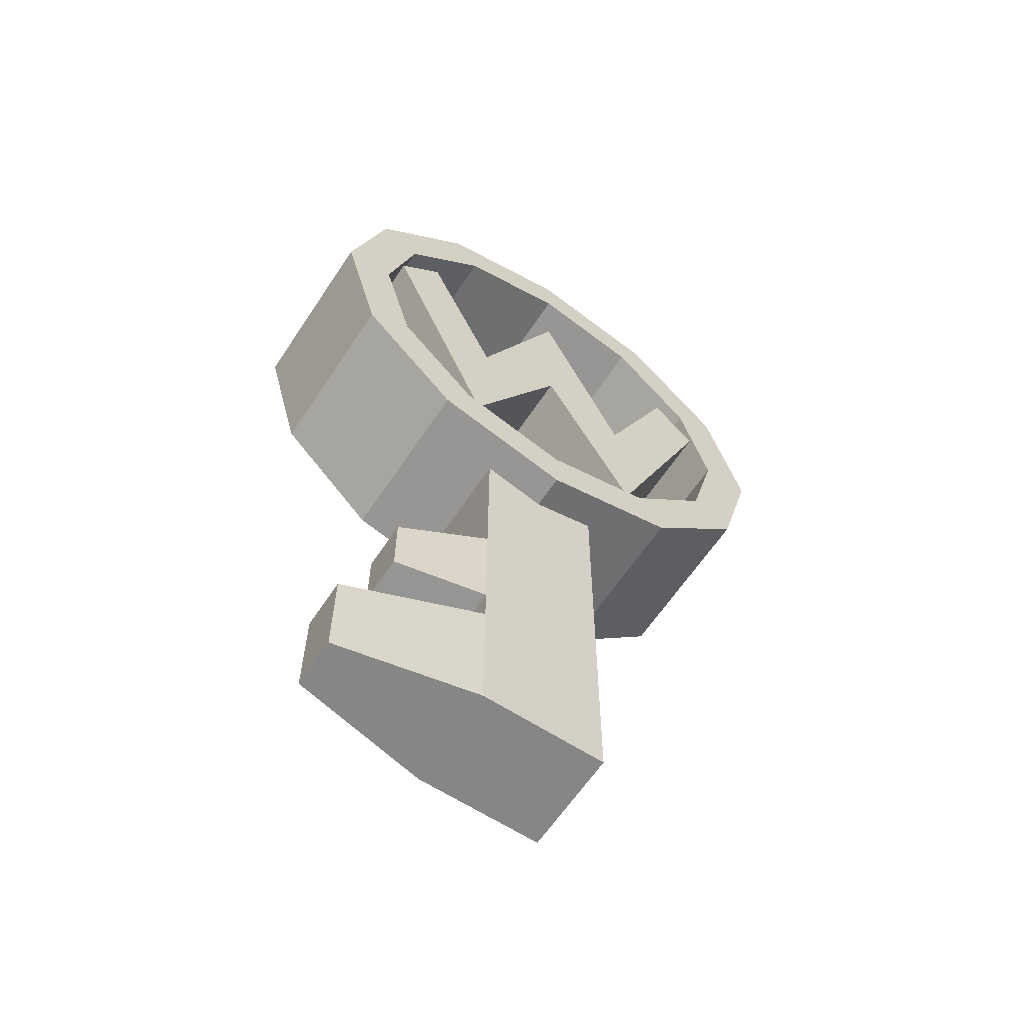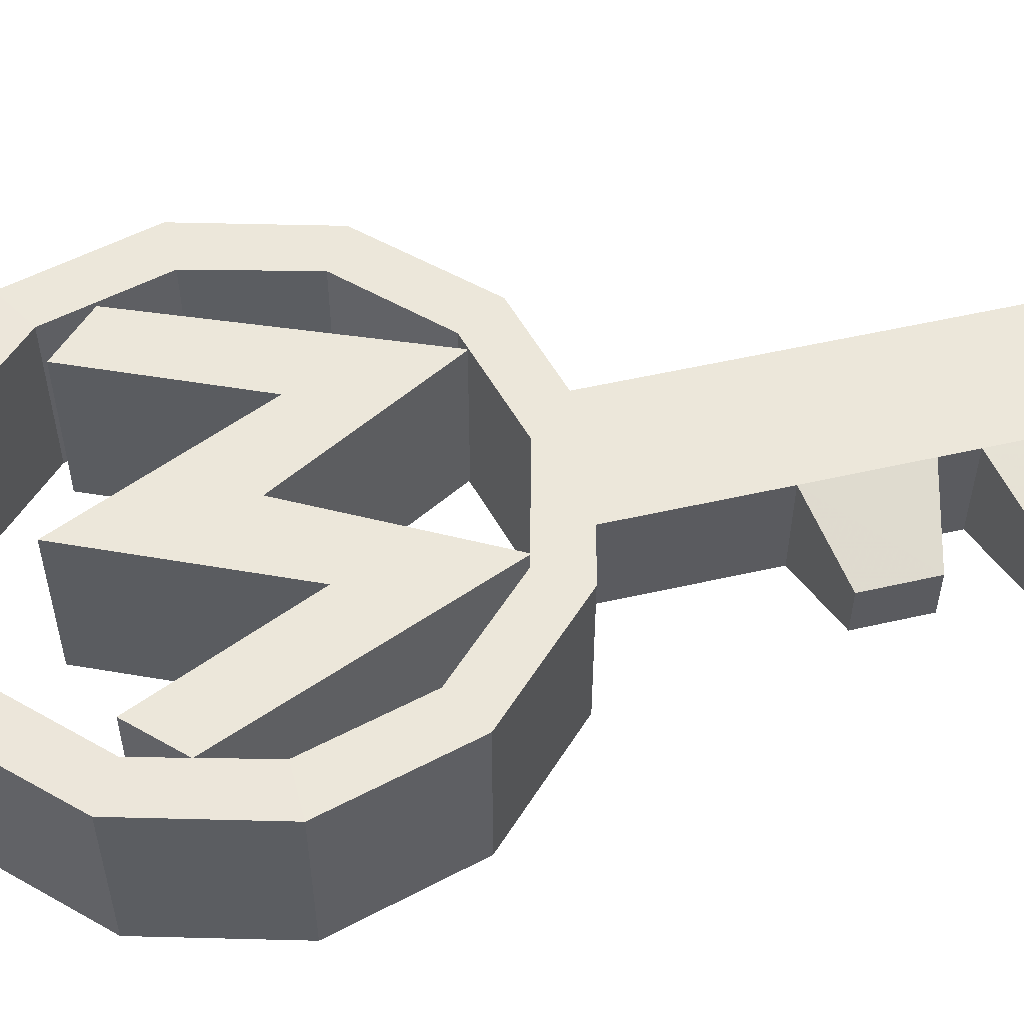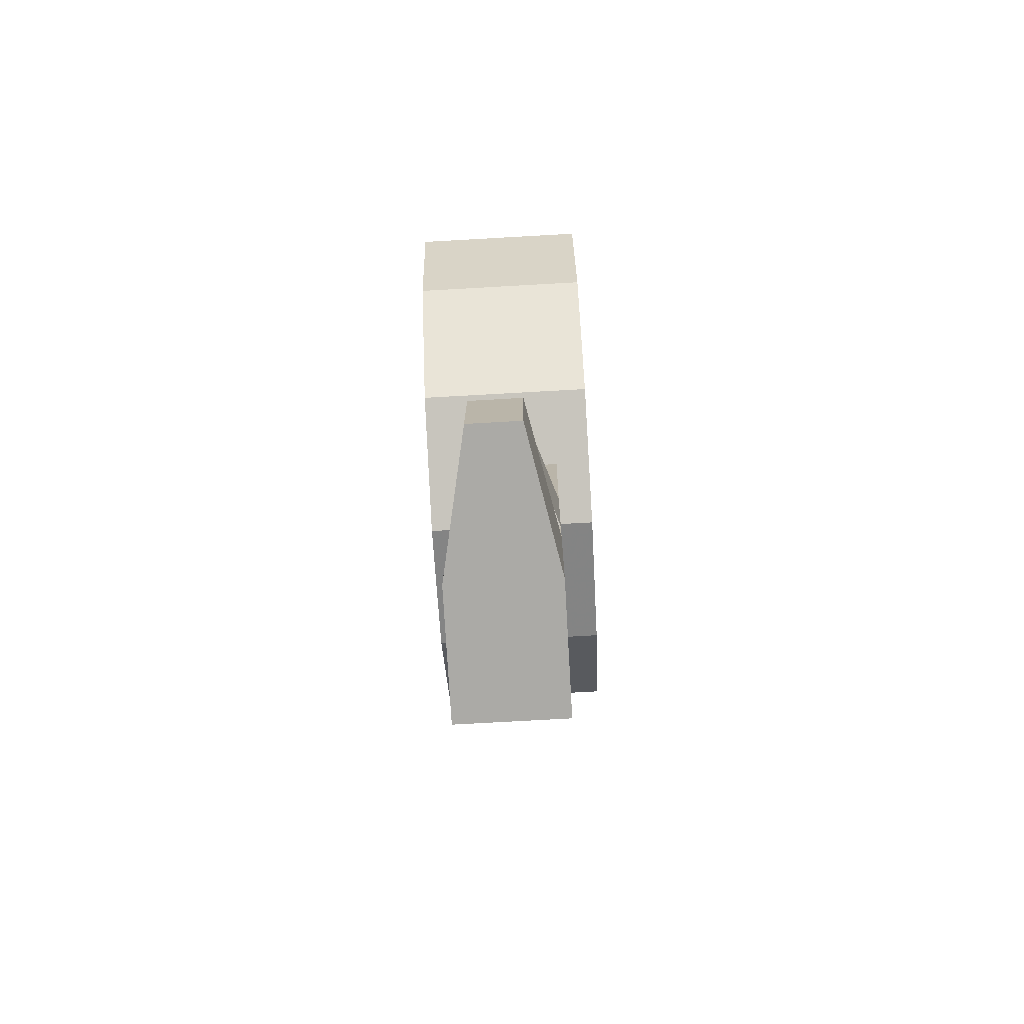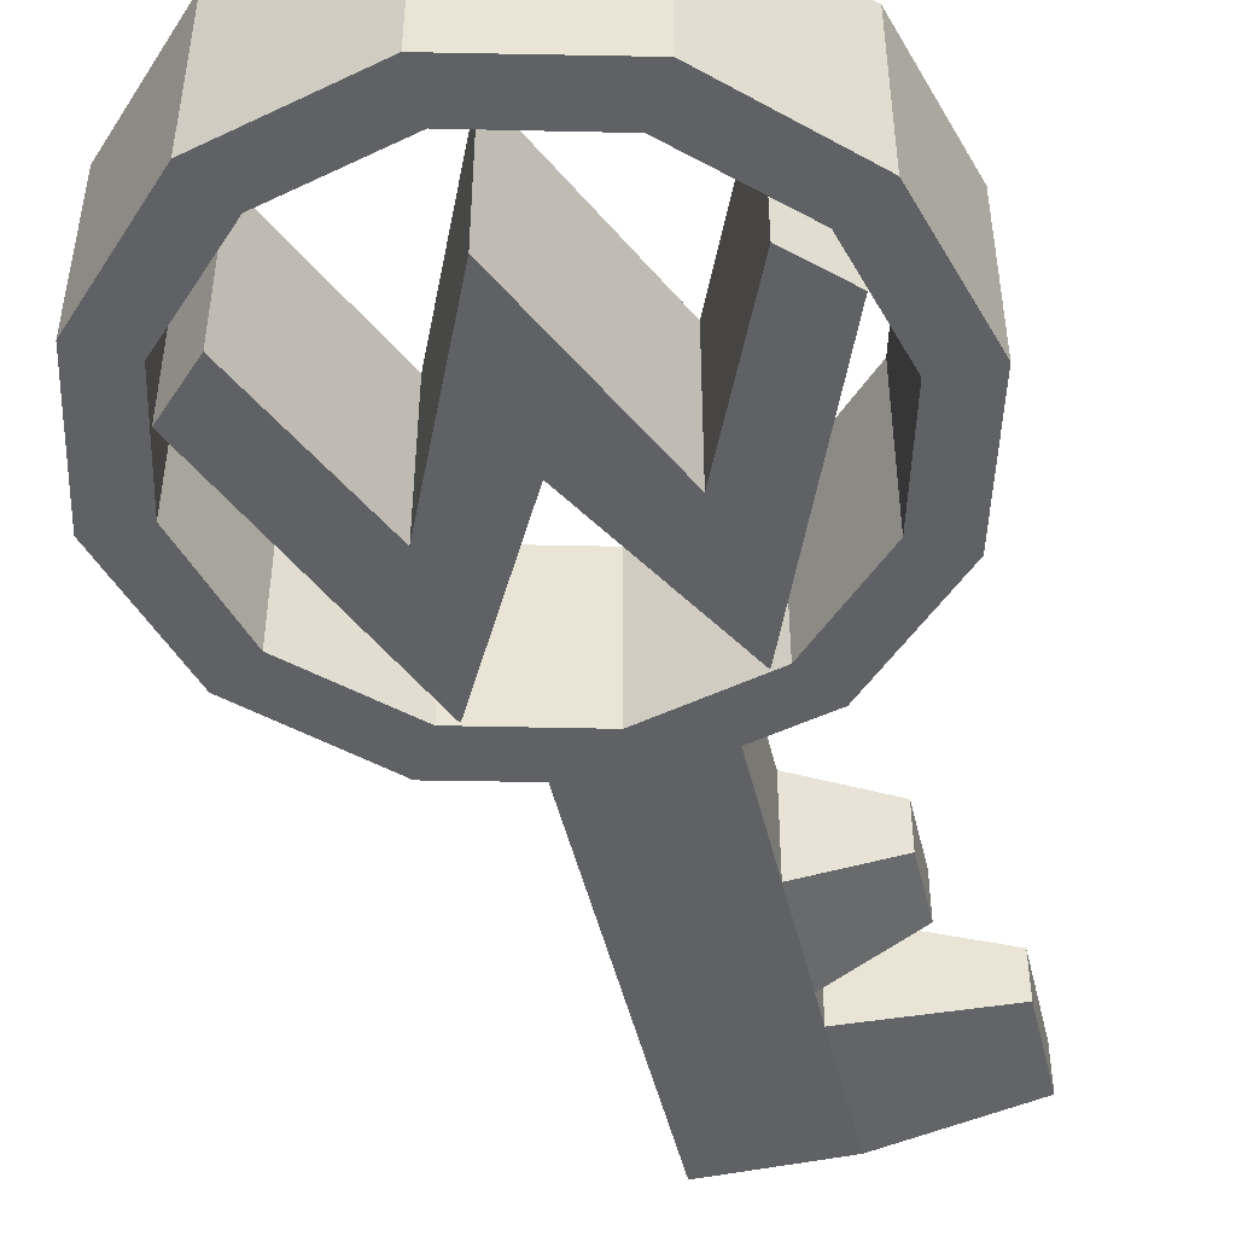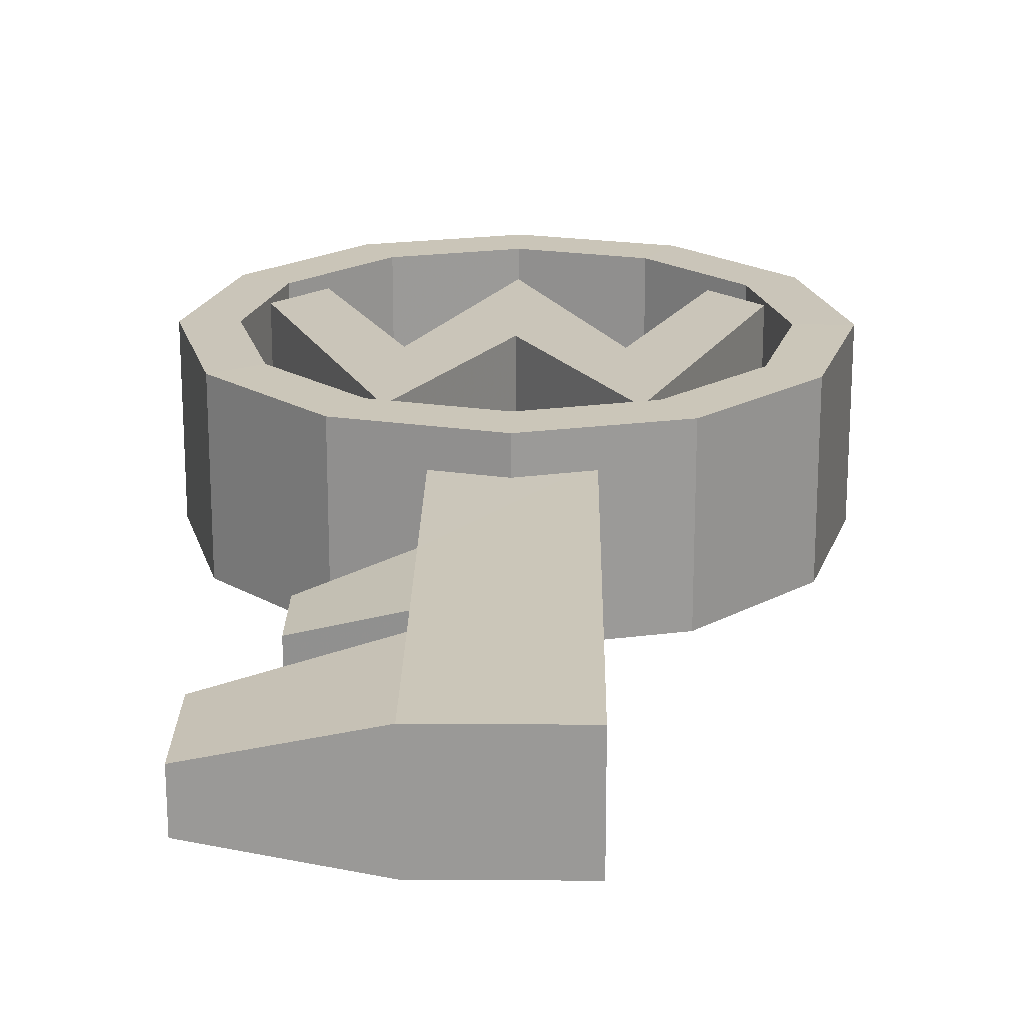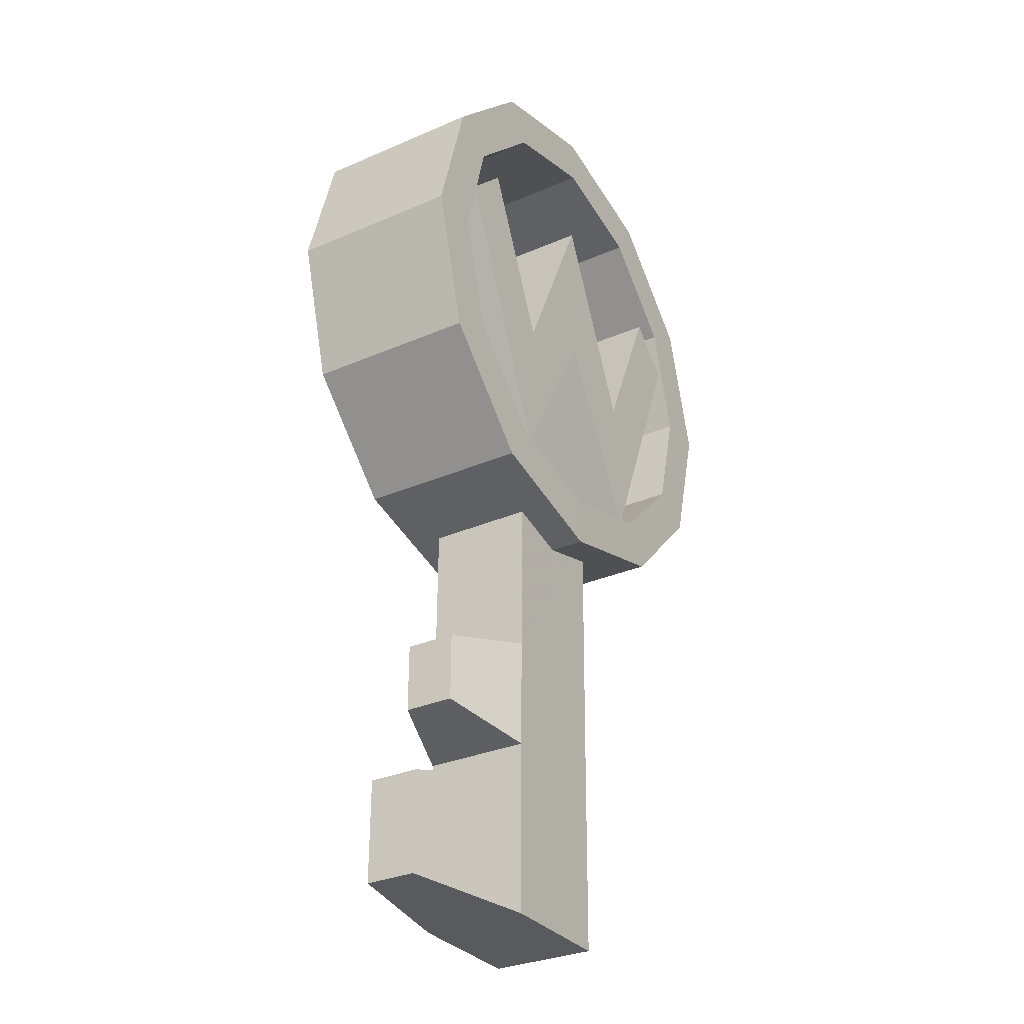
<metadata>
{"format":"obj","ext":"obj","renderer":"f3d","projection":"perspective","resolution":1024,"background":"white","views":[{"elev":-62.5,"azim":-33.5,"up":"+Y"},{"elev":54.0,"azim":-103.9,"up":"+Z"},{"elev":-75.8,"azim":-86.8,"up":"+Y"},{"elev":-48.0,"azim":-166.6,"up":"+Z"},{"elev":20.7,"azim":0.9,"up":"+Z"},{"elev":-31.2,"azim":-58.2,"up":"+Y"}]}
</metadata>
<code>
o wario_key
v -0.002686 4.164 0.6248
v -1.003 4.258 0.6235
v -0.8174 3.948 0.6248
v -1.737 3.521 0.6235
v -1.432 3.337 0.6248
v -2.016 2.513 0.6235
v -1.648 2.52 0.6248
v -1.737 1.505 0.6235
v -1.42 1.688 0.6248
v -1.003 0.7673 0.6235
v -0.812 1.077 0.6248
v 0 0.5056 0.6235
v 0.002686 0.8623 0.6248
v 1.003 0.7673 0.6235
v 0.8174 1.078 0.6248
v 1.738 1.505 0.6235
v 1.433 1.688 0.6248
v 2.016 2.513 0.6235
v 1.648 2.506 0.6248
v 1.738 3.521 0.6235
v 1.421 3.338 0.6248
v 1.003 4.258 0.6235
v 0.812 3.948 0.6248
v 0 4.52 0.6235
v -1.648 2.52 -0.6248
v -1.42 1.688 -0.6248
v -0.812 1.077 -0.6248
v 0.002686 0.8623 -0.6248
v 0.8174 1.078 -0.6248
v 1.433 1.688 -0.6248
v 1.648 2.506 -0.6248
v 1.421 3.338 -0.6248
v 0.812 3.948 -0.6248
v -0.002686 4.164 -0.6248
v -0.8174 3.948 -0.6248
v -1.432 3.337 -0.6248
v 1.738 3.521 -0.6235
v 1.003 4.258 -0.6235
v 0 4.52 -0.6235
v -1.003 4.258 -0.6235
v -1.737 3.521 -0.6235
v -2.016 2.513 -0.6235
v -1.737 1.505 -0.6235
v -1.003 0.7673 -0.6235
v 0 0.5056 -0.6235
v 1.003 0.7673 -0.6235
v 1.738 1.505 -0.6235
v 2.016 2.513 -0.6235
v 0.4697 0.7515 -0.3894
v 0.4685 0.748 0.3743
v 0.4697 -1.234 -0.4021
v 0.4685 -1.238 0.3616
v 0.4697 -2.575 -0.408
v 0.4685 -2.578 0.3555
v -0.4509 -2.575 -0.4097
v -0.4524 -2.578 0.354
v -1.465 -2.576 -0.2109
v -1.465 -2.577 0.1519
v 1.182 3.312 -0.6001
v 1.512 2.984 -0.6001
v 0.6472 2.105 -0.6001
v 0.7095 1.041 -0.6001
v 0 2.332 -0.6001
v -0.7095 1.041 -0.6001
v -0.6472 2.105 -0.6001
v 0 3.537 -0.6001
v -0.4509 -1.567 -0.405
v -0.4509 -1.31 -0.4041
v -1.182 3.312 0.6001
v -1.512 2.984 0.6001
v -0.6472 2.105 0.6001
v -0.7095 1.041 0.6001
v 0 2.332 0.6001
v -1.182 3.312 -0.6001
v -1.512 2.984 -0.6001
v 0.7095 1.041 0.6001
v 1.512 2.984 0.6001
v 1.182 3.312 0.6001
v 0 3.537 0.6001
v 0.6472 2.105 0.6001
v -0.4509 -0.5071 -0.4004
v -1.465 -1.844 -0.2078
v -1.465 -1.846 0.155
v -0.4524 -1.57 0.3584
v -0.4524 -1.313 0.3596
v -0.4524 0.748 0.3726
v -0.4524 -0.5105 0.3633
v -1.078 -0.658 -0.2017
v -1.078 -0.6594 0.1611
v -1.078 -1.161 -0.2039
v -1.078 -1.163 0.1589
v -0.4509 0.7515 -0.3911
f 1/1 2/1 3/1
f 4/1 3/1 2/1
f 3/1 4/1 5/1
f 6/1 5/1 4/1
f 5/1 6/1 7/1
f 8/1 7/1 6/1
f 7/1 8/1 9/1
f 10/1 9/1 8/1
f 9/1 10/1 11/1
f 12/1 11/1 10/1
f 11/1 12/1 13/1
f 14/1 13/1 12/1
f 13/1 14/1 15/1
f 16/1 15/1 14/1
f 15/1 16/1 17/1
f 18/1 17/1 16/1
f 17/1 18/1 19/1
f 20/1 19/1 18/1
f 19/1 20/1 21/1
f 22/1 21/1 20/1
f 21/1 22/1 23/1
f 24/1 23/1 22/1
f 23/1 24/1 1/1
f 2/1 1/1 24/1
f 25/1 7/1 26/1
f 9/1 26/1 7/1
f 26/1 9/1 27/1
f 11/1 27/1 9/1
f 27/1 11/1 28/1
f 13/1 28/1 11/1
f 28/1 13/1 29/1
f 15/1 29/1 13/1
f 29/1 15/1 30/1
f 17/1 30/1 15/1
f 30/1 17/1 31/1
f 19/1 31/1 17/1
f 31/1 19/1 32/1
f 21/1 32/1 19/1
f 32/1 21/1 33/1
f 23/1 33/1 21/1
f 33/1 23/1 34/1
f 1/1 34/1 23/1
f 34/1 1/1 35/1
f 3/1 35/1 1/1
f 35/1 3/1 36/1
f 5/1 36/1 3/1
f 36/1 5/1 25/1
f 7/1 25/1 5/1
f 18/1 37/1 20/1
f 38/1 20/1 37/1
f 20/1 38/1 22/1
f 39/1 22/1 38/1
f 22/1 39/1 24/1
f 40/1 24/1 39/1
f 24/1 40/1 2/1
f 41/1 2/1 40/1
f 2/1 41/1 4/1
f 42/1 4/1 41/1
f 4/1 42/1 6/1
f 43/1 6/1 42/1
f 6/1 43/1 8/1
f 44/1 8/1 43/1
f 8/1 44/1 10/1
f 45/1 10/1 44/1
f 10/1 45/1 12/1
f 46/1 12/1 45/1
f 12/1 46/1 14/1
f 47/1 14/1 46/1
f 14/1 47/1 16/1
f 48/1 16/1 47/1
f 16/1 48/1 18/1
f 37/1 18/1 48/1
f 31/1 48/1 30/1
f 47/1 30/1 48/1
f 30/1 47/1 29/1
f 46/1 29/1 47/1
f 29/1 46/1 28/1
f 45/1 28/1 46/1
f 28/1 45/1 27/1
f 44/1 27/1 45/1
f 27/1 44/1 26/1
f 43/1 26/1 44/1
f 26/1 43/1 25/1
f 42/1 25/1 43/1
f 25/1 42/1 36/1
f 41/1 36/1 42/1
f 36/1 41/1 35/1
f 40/1 35/1 41/1
f 35/1 40/1 34/1
f 39/1 34/1 40/1
f 34/1 39/1 33/1
f 38/1 33/1 39/1
f 33/1 38/1 32/1
f 37/1 32/1 38/1
f 32/1 37/1 31/1
f 48/1 31/1 37/1
f 49/1 50/1 51/1
f 52/1 51/1 50/1
f 51/1 52/1 53/1
f 54/1 53/1 52/1
f 53/1 54/1 55/1
f 56/1 55/1 54/1
f 55/1 56/1 57/1
f 58/1 57/1 56/1
f 59/1 60/1 61/1
f 62/1 61/1 60/1
f 61/1 62/1 63/1
f 64/1 65/1 63/1
f 66/1 63/1 65/1
f 63/1 66/1 61/1
f 53/1 55/1 51/1
f 67/1 51/1 55/1
f 51/1 67/1 68/1
f 69/1 70/1 71/1
f 72/1 71/1 70/1
f 71/1 72/1 73/1
f 73/1 72/1 63/1
f 64/1 63/1 72/1
f 69/1 71/1 74/1
f 65/1 74/1 71/1
f 75/1 70/1 74/1
f 69/1 74/1 70/1
f 62/1 76/1 63/1
f 73/1 63/1 76/1
f 60/1 77/1 62/1
f 76/1 62/1 77/1
f 59/1 78/1 60/1
f 77/1 60/1 78/1
f 71/1 73/1 79/1
f 80/1 79/1 73/1
f 66/1 65/1 79/1
f 71/1 79/1 65/1
f 80/1 78/1 61/1
f 59/1 61/1 78/1
f 79/1 80/1 66/1
f 61/1 66/1 80/1
f 74/1 65/1 75/1
f 64/1 75/1 65/1
f 68/1 81/1 51/1
f 49/1 51/1 81/1
f 57/1 58/1 82/1
f 83/1 82/1 58/1
f 67/1 84/1 68/1
f 85/1 68/1 84/1
f 64/1 72/1 75/1
f 70/1 75/1 72/1
f 78/1 80/1 77/1
f 76/1 77/1 80/1
f 86/1 87/1 50/1
f 52/1 50/1 87/1
f 84/1 52/1 85/1
f 87/1 85/1 52/1
f 54/1 52/1 56/1
f 84/1 56/1 52/1
f 88/1 89/1 81/1
f 87/1 81/1 89/1
f 90/1 88/1 68/1
f 81/1 68/1 88/1
f 91/1 90/1 85/1
f 68/1 85/1 90/1
f 89/1 91/1 87/1
f 85/1 87/1 91/1
f 82/1 83/1 67/1
f 84/1 67/1 83/1
f 82/1 67/1 57/1
f 55/1 57/1 67/1
f 83/1 58/1 84/1
f 56/1 84/1 58/1
f 81/1 87/1 92/1
f 86/1 92/1 87/1
f 90/1 91/1 88/1
f 89/1 88/1 91/1
f 81/1 92/1 49/1
f 76/1 80/1 73/1

</code>
